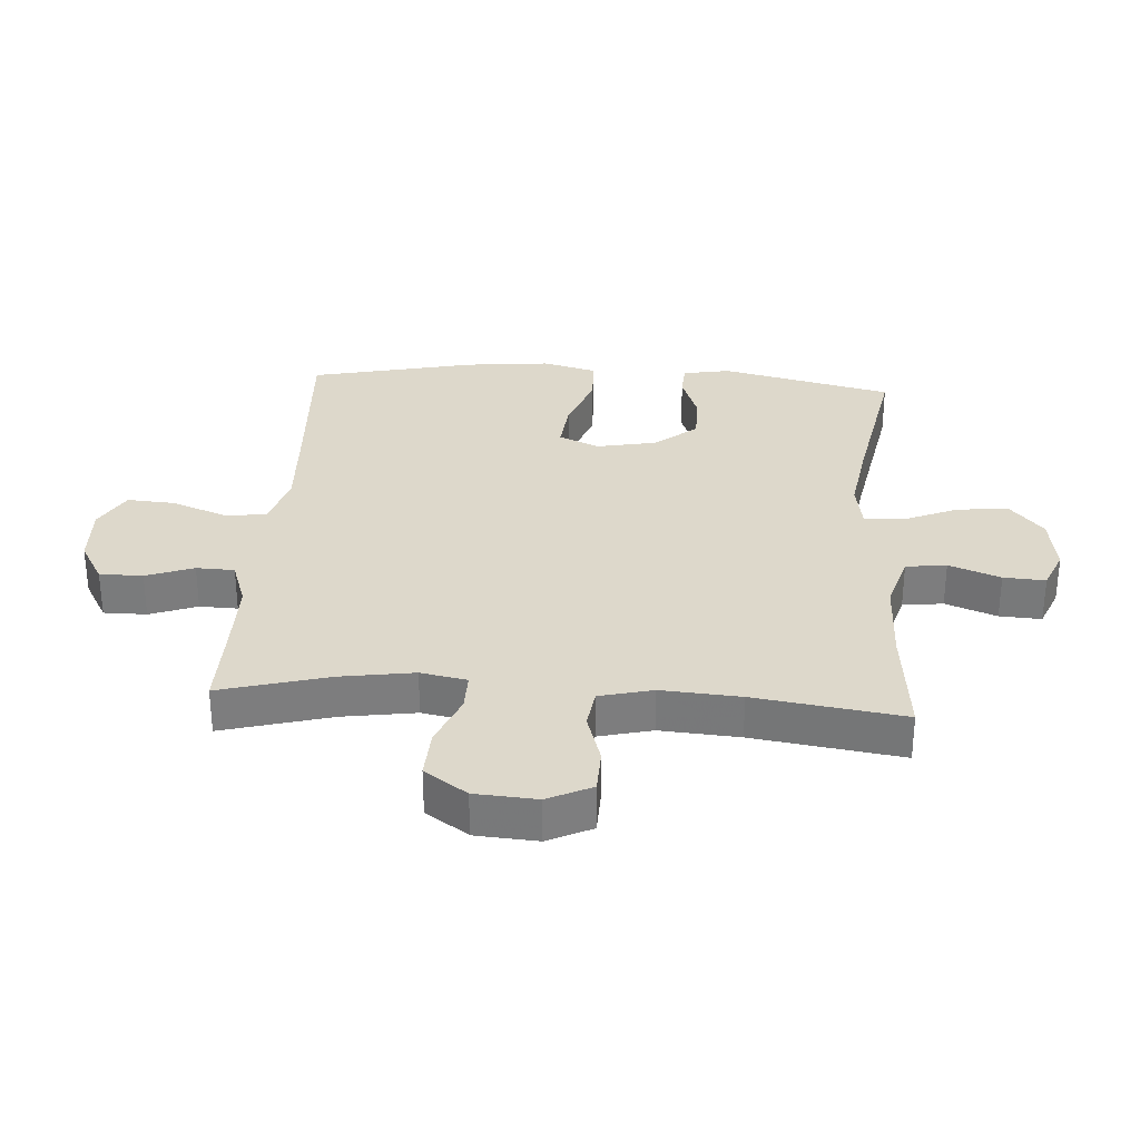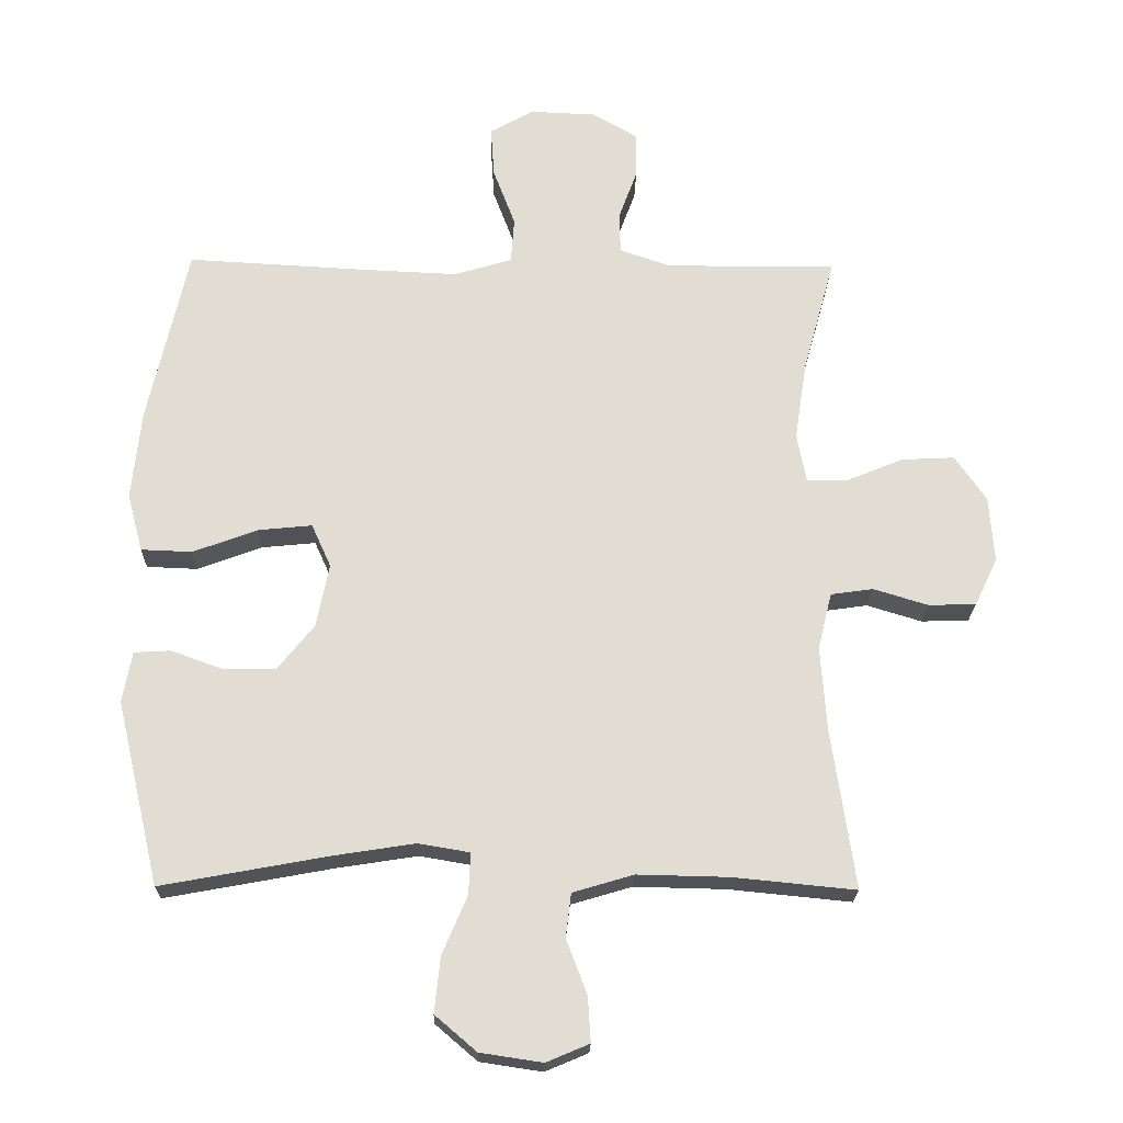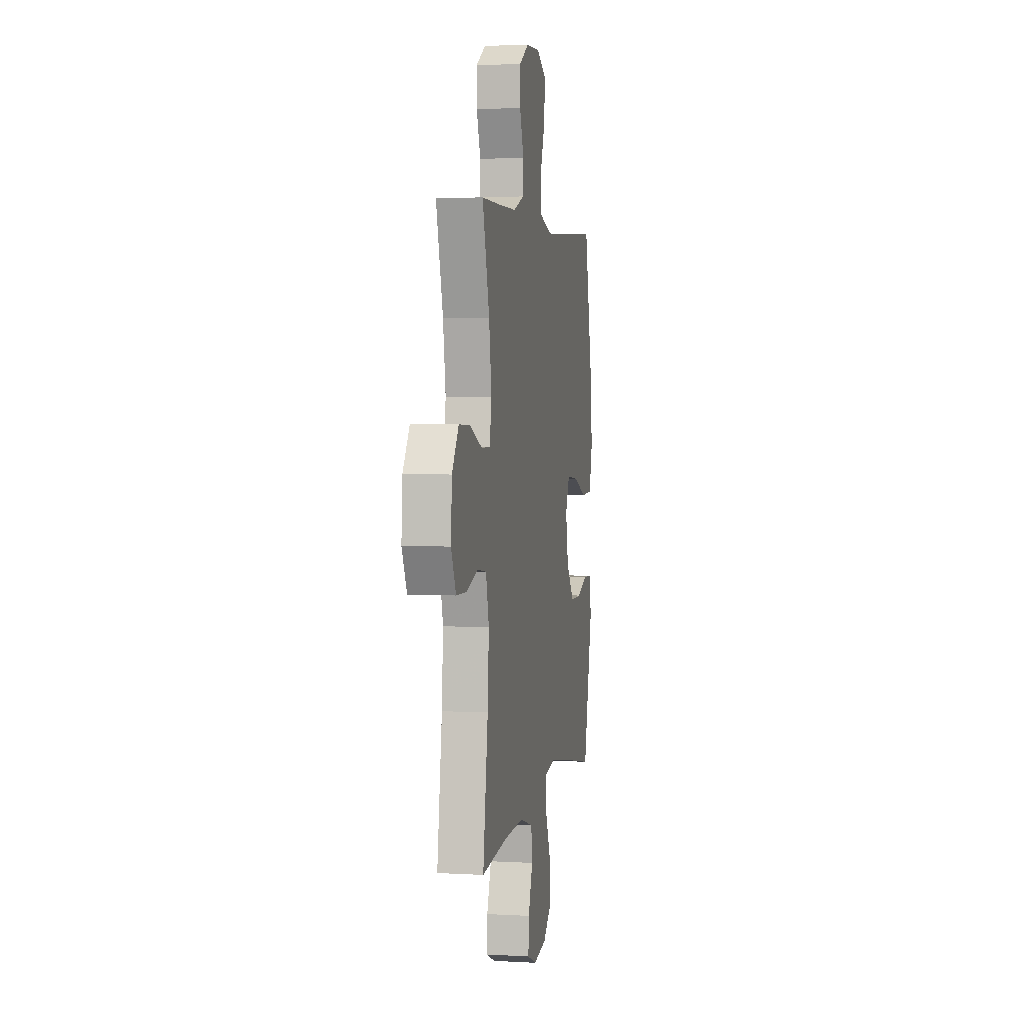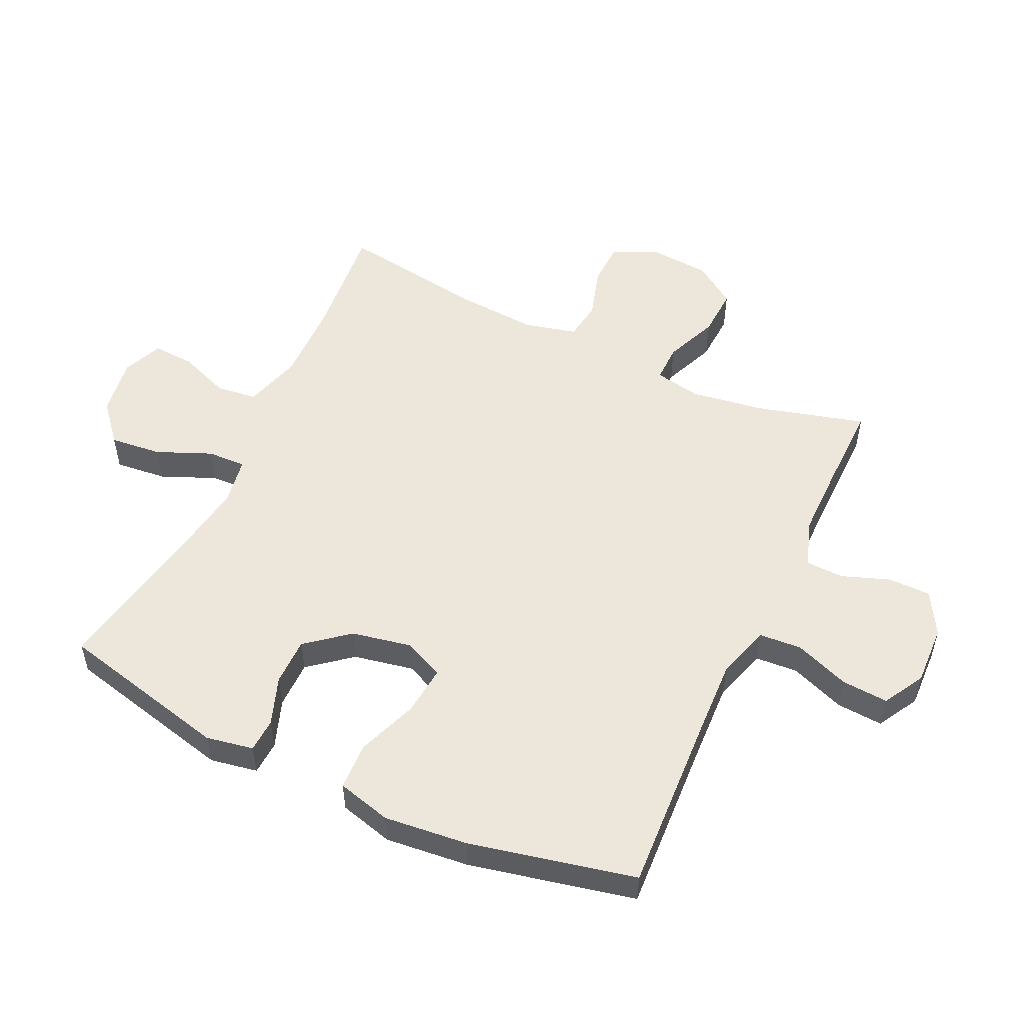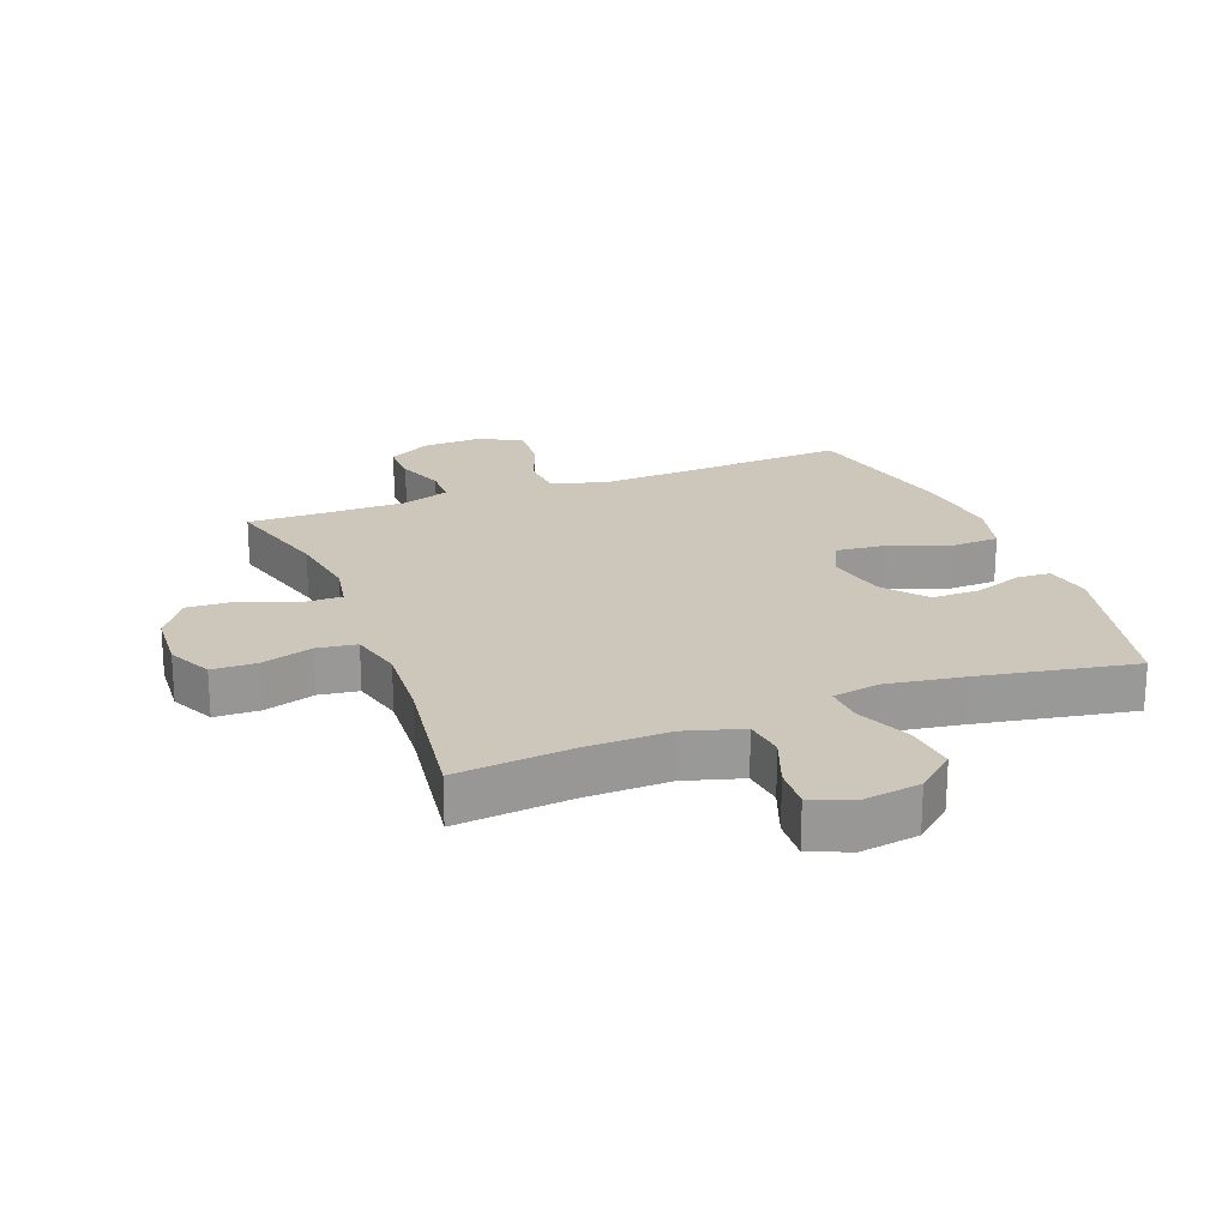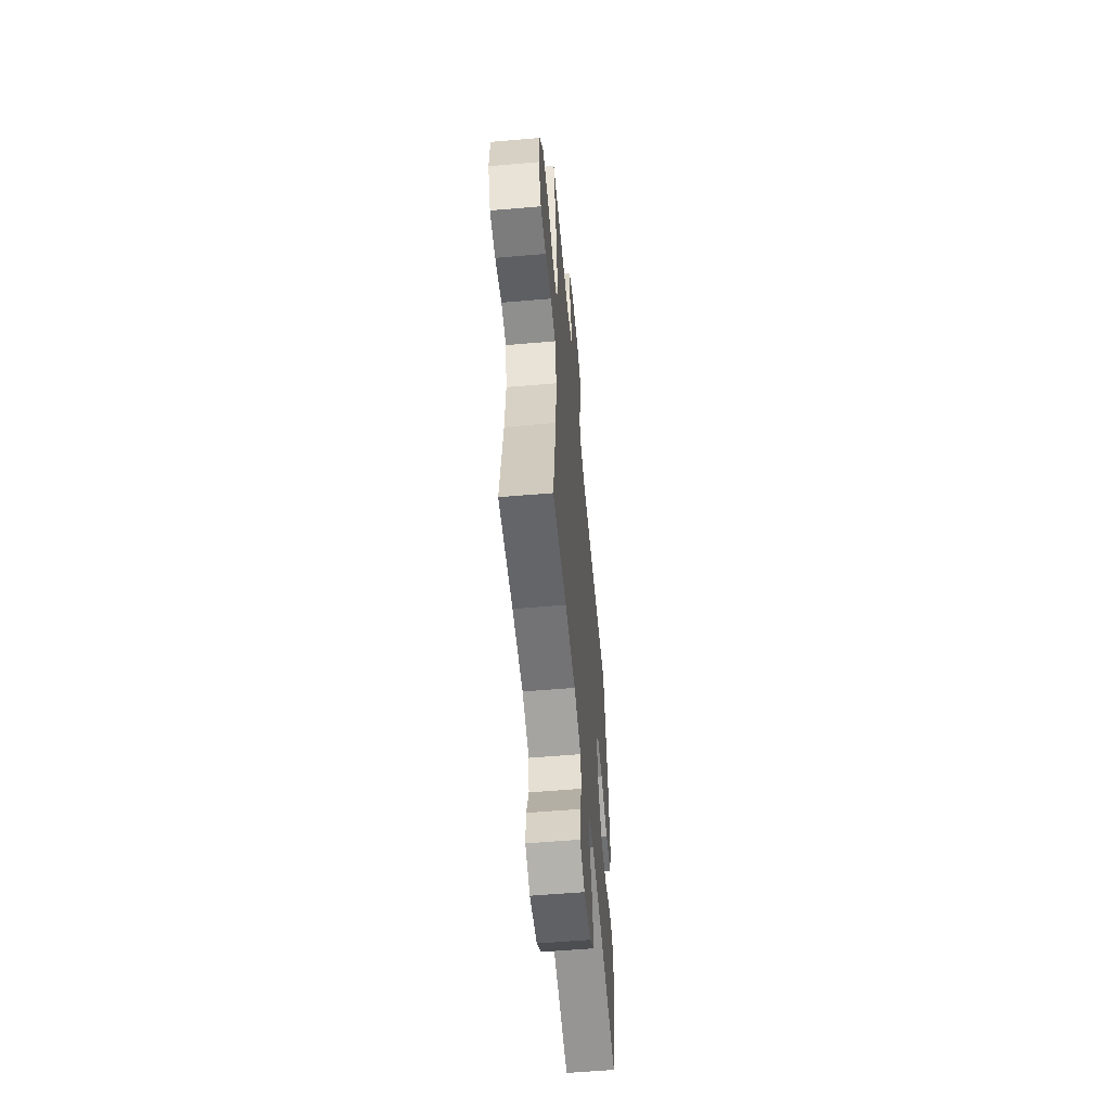
<metadata>
{"format":"obj","ext":"obj","renderer":"f3d","projection":"perspective","resolution":1024,"background":"white","views":[{"elev":31.2,"azim":93.8,"up":"+Y"},{"elev":-21.5,"azim":-1.2,"up":"+Z"},{"elev":3.7,"azim":100.5,"up":"+Z"},{"elev":52.9,"azim":-64.8,"up":"+Y"},{"elev":21.5,"azim":158.9,"up":"+Y"},{"elev":-57.2,"azim":95.1,"up":"+Z"}]}
</metadata>
<code>
v 0.5 0.07 -0.5
v 0.317 0.07 -0.482
v 0.181 0.07 -0.479
v 0.09 0.07 -0.506
v 0.082 0.07 -0.571
v 0.113 0.07 -0.653
v 0.117 0.07 -0.72
v 0.053 0.07 -0.747
v -0.04 0.07 -0.733
v -0.102 0.07 -0.68
v -0.093 0.07 -0.597
v -0.056 0.07 -0.51
v -0.053 0.07 -0.448
v -0.13 0.07 -0.435
v -0.251 0.07 -0.454
v -0.5 0.07 -0.5
v -0.565 0.07 -0.225
v -0.551 0.07 -0.149
v -0.497 0.07 -0.146
v -0.419 0.07 -0.174
v -0.342 0.07 -0.174
v -0.287 0.07 -0.106
v -0.268 0.07 -0.01
v -0.297 0.07 0.054
v -0.377 0.07 0.046
v -0.474 0.07 0.01
v -0.55 0.07 0.013
v -0.573 0.07 0.1
v -0.559 0.07 0.235
v -0.5 0.07 0.5
v -0.223 0.07 0.485
v -0.09 0.07 0.479
v -0.003 0.07 0.505
v 0.002 0.07 0.573
v -0.031 0.07 0.661
v -0.036 0.07 0.736
v 0.03 0.07 0.773
v 0.127 0.07 0.769
v 0.195 0.07 0.73
v 0.195 0.07 0.661
v 0.167 0.07 0.585
v 0.169 0.07 0.524
v 0.245 0.07 0.498
v 0.361 0.07 0.498
v 0.5 0.07 0.5
v 0.452 0.07 0.326
v 0.434 0.07 0.208
v 0.448 0.07 0.134
v 0.509 0.07 0.135
v 0.594 0.07 0.17
v 0.673 0.07 0.174
v 0.72 0.07 0.106
v 0.727 0.07 0.007
v 0.693 0.07 -0.064
v 0.622 0.07 -0.066
v 0.54 0.07 -0.041
v 0.477 0.07 -0.05
v 0.456 0.07 -0.135
v 0.465 0.07 -0.262
v 0.5 0 -0.5
v 0.317 0 -0.482
v 0.181 0 -0.479
v 0.09 0 -0.506
v 0.082 0 -0.571
v 0.113 0 -0.653
v 0.117 0 -0.72
v 0.053 0 -0.747
v -0.04 0 -0.733
v -0.102 0 -0.68
v -0.093 0 -0.597
v -0.056 0 -0.51
v -0.053 0 -0.448
v -0.13 0 -0.435
v -0.251 0 -0.454
v -0.5 0 -0.5
v -0.565 0 -0.225
v -0.551 0 -0.149
v -0.497 0 -0.146
v -0.419 0 -0.174
v -0.342 0 -0.174
v -0.287 0 -0.106
v -0.268 0 -0.01
v -0.297 0 0.054
v -0.377 0 0.046
v -0.474 0 0.01
v -0.55 0 0.013
v -0.573 0 0.1
v -0.559 0 0.235
v -0.5 0 0.5
v -0.223 0 0.485
v -0.09 0 0.479
v -0.003 0 0.505
v 0.002 0 0.573
v -0.031 0 0.661
v -0.036 0 0.736
v 0.03 0 0.773
v 0.127 0 0.769
v 0.195 0 0.73
v 0.195 0 0.661
v 0.167 0 0.585
v 0.169 0 0.524
v 0.245 0 0.498
v 0.361 0 0.498
v 0.5 0 0.5
v 0.452 0 0.326
v 0.434 0 0.208
v 0.448 0 0.134
v 0.509 0 0.135
v 0.594 0 0.17
v 0.673 0 0.174
v 0.72 0 0.106
v 0.727 0 0.007
v 0.693 0 -0.064
v 0.622 0 -0.066
v 0.54 0 -0.041
v 0.477 0 -0.05
v 0.456 0 -0.135
v 0.465 0 -0.262
f 54 55 56
f 53 54 56
f 52 53 56
f 51 52 56
f 50 51 56
f 49 50 56
f 48 49 56 57
f 47 48 57 58
f 44 45 46
f 43 44 46 47
f 42 43 47 58
f 39 40 41
f 38 39 41
f 37 38 41
f 36 37 41
f 35 36 41
f 34 35 41
f 33 34 41 42
f 42 58 59
f 33 42 59
f 32 33 59
f 29 30 31
f 28 29 31
f 27 28 31
f 26 27 31
f 25 26 31
f 24 25 31 32
f 18 19 20
f 17 18 20
f 16 17 20
f 15 16 20
f 14 15 20 21
f 13 14 21 22
f 10 11 12
f 9 10 12
f 8 9 12
f 7 8 12
f 6 7 12
f 5 6 12
f 4 5 12 13
f 13 22 23
f 4 13 23
f 3 4 23
f 59 1 2
f 24 32 59
f 23 24 59
f 3 23 59
f 2 3 59
f 115 114 113
f 115 113 112
f 115 112 111
f 115 111 110
f 115 110 109
f 115 109 108
f 116 115 108 107
f 117 116 107 106
f 105 104 103
f 106 105 103 102
f 117 106 102 101
f 100 99 98
f 100 98 97
f 100 97 96
f 100 96 95
f 100 95 94
f 100 94 93
f 101 100 93 92
f 118 117 101
f 118 101 92
f 118 92 91
f 90 89 88
f 90 88 87
f 90 87 86
f 90 86 85
f 90 85 84
f 91 90 84 83
f 79 78 77
f 79 77 76
f 79 76 75
f 79 75 74
f 80 79 74 73
f 81 80 73 72
f 71 70 69
f 71 69 68
f 71 68 67
f 71 67 66
f 71 66 65
f 71 65 64
f 72 71 64 63
f 82 81 72
f 82 72 63
f 82 63 62
f 61 60 118
f 118 91 83
f 118 83 82
f 118 82 62
f 118 62 61
f 1 60 61 2
f 2 61 62 3
f 3 62 63 4
f 4 63 64 5
f 5 64 65 6
f 6 65 66 7
f 7 66 67 8
f 8 67 68 9
f 9 68 69 10
f 10 69 70 11
f 11 70 71 12
f 12 71 72 13
f 13 72 73 14
f 14 73 74 15
f 15 74 75 16
f 16 75 76 17
f 17 76 77 18
f 18 77 78 19
f 19 78 79 20
f 20 79 80 21
f 21 80 81 22
f 22 81 82 23
f 23 82 83 24
f 24 83 84 25
f 25 84 85 26
f 26 85 86 27
f 27 86 87 28
f 28 87 88 29
f 29 88 89 30
f 30 89 90 31
f 31 90 91 32
f 32 91 92 33
f 33 92 93 34
f 34 93 94 35
f 35 94 95 36
f 36 95 96 37
f 37 96 97 38
f 38 97 98 39
f 39 98 99 40
f 40 99 100 41
f 41 100 101 42
f 42 101 102 43
f 43 102 103 44
f 44 103 104 45
f 45 104 105 46
f 46 105 106 47
f 47 106 107 48
f 48 107 108 49
f 49 108 109 50
f 50 109 110 51
f 51 110 111 52
f 52 111 112 53
f 53 112 113 54
f 54 113 114 55
f 55 114 115 56
f 56 115 116 57
f 57 116 117 58
f 58 117 118 59
f 59 118 60 1

</code>
